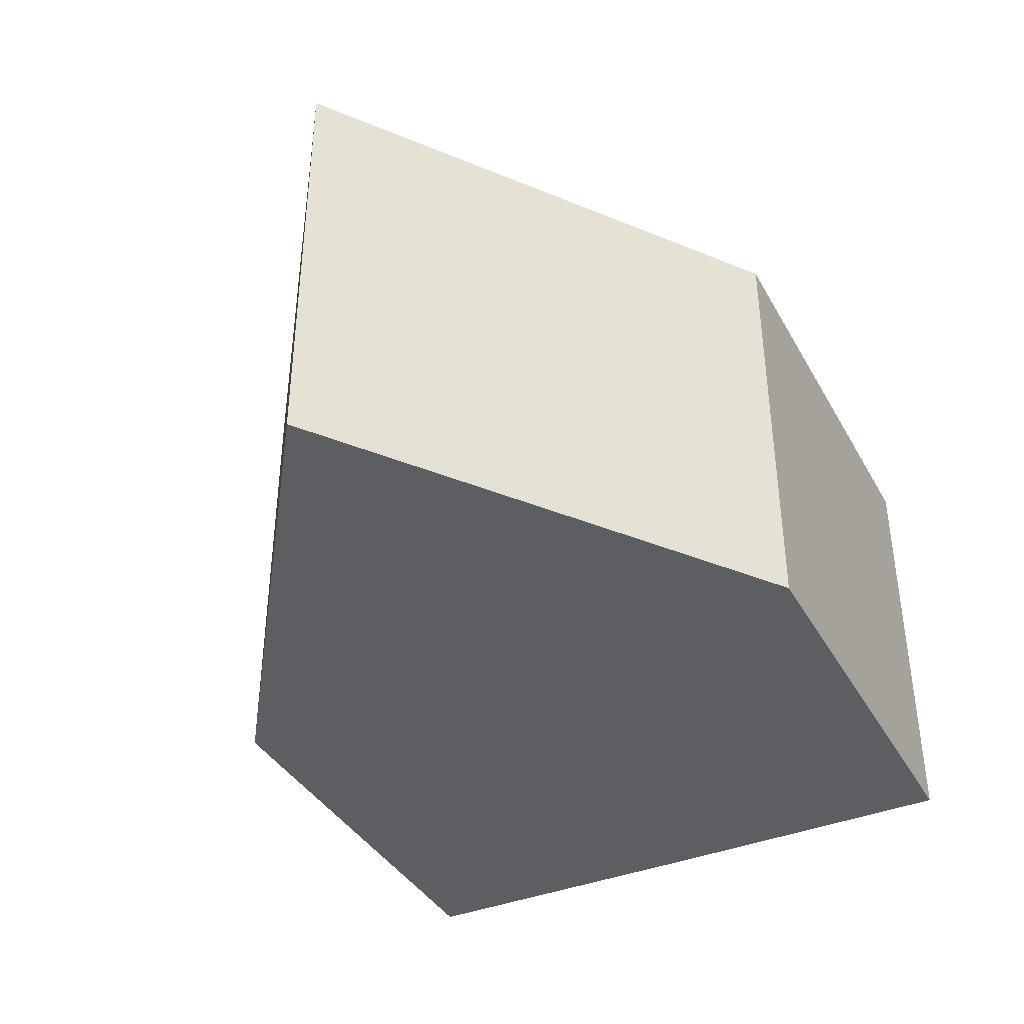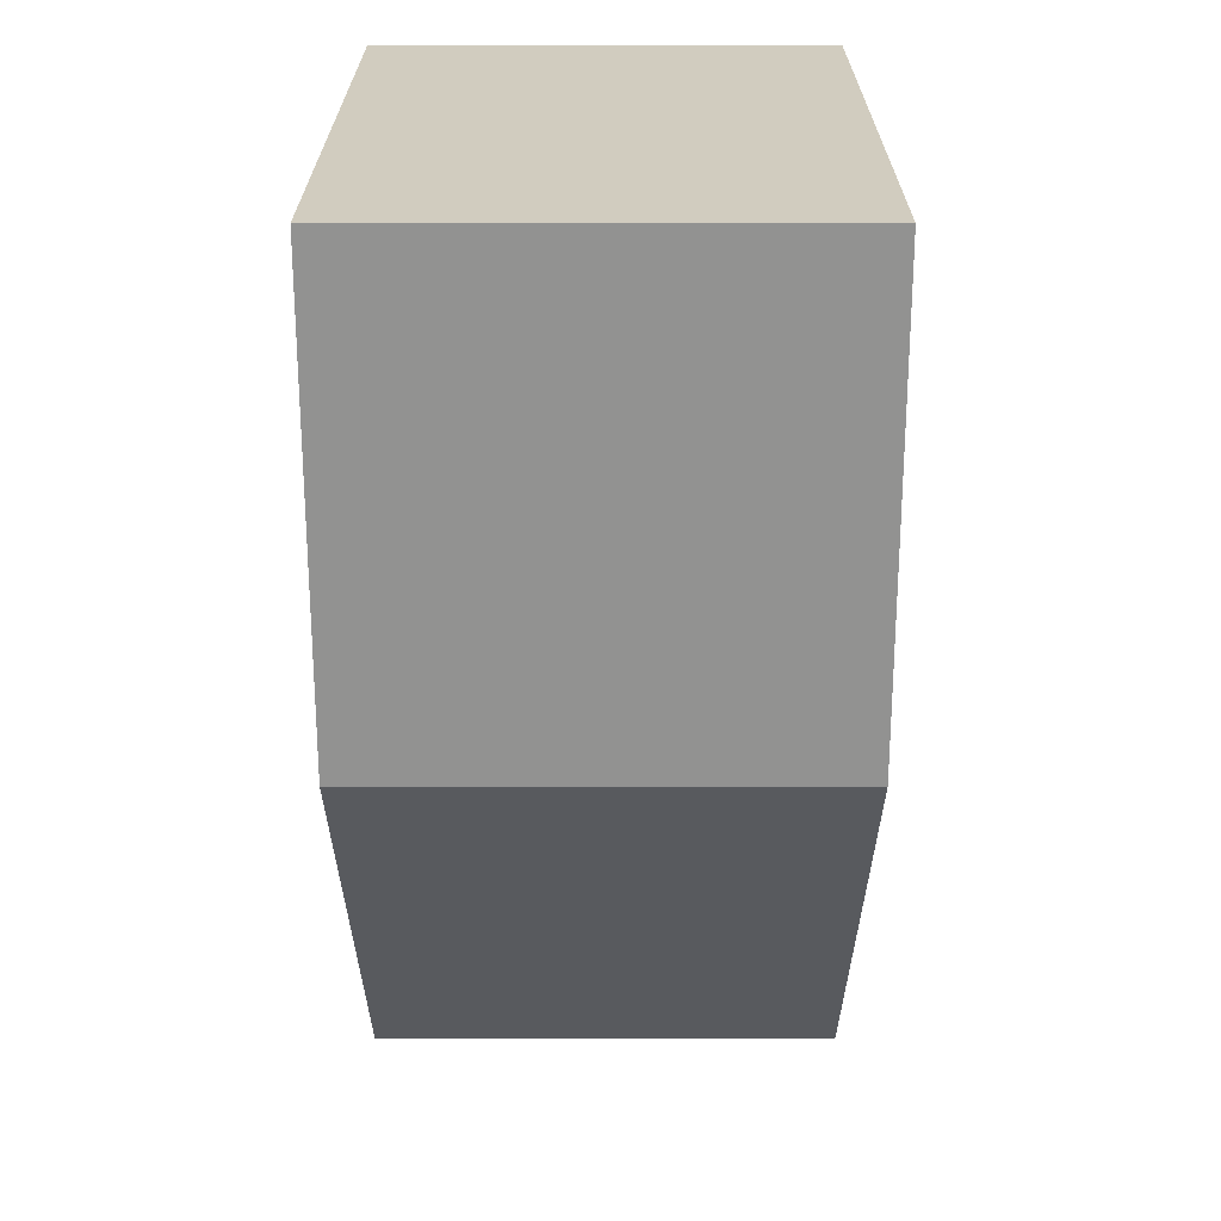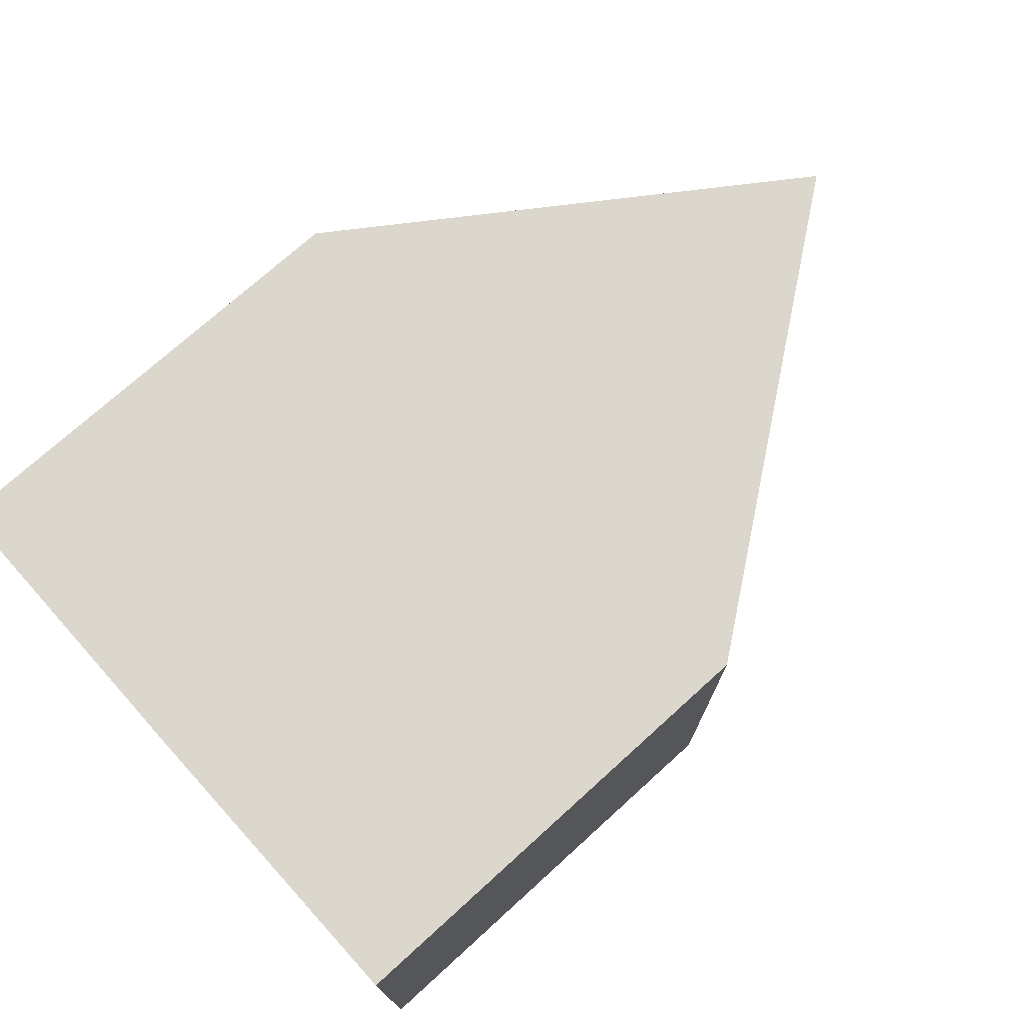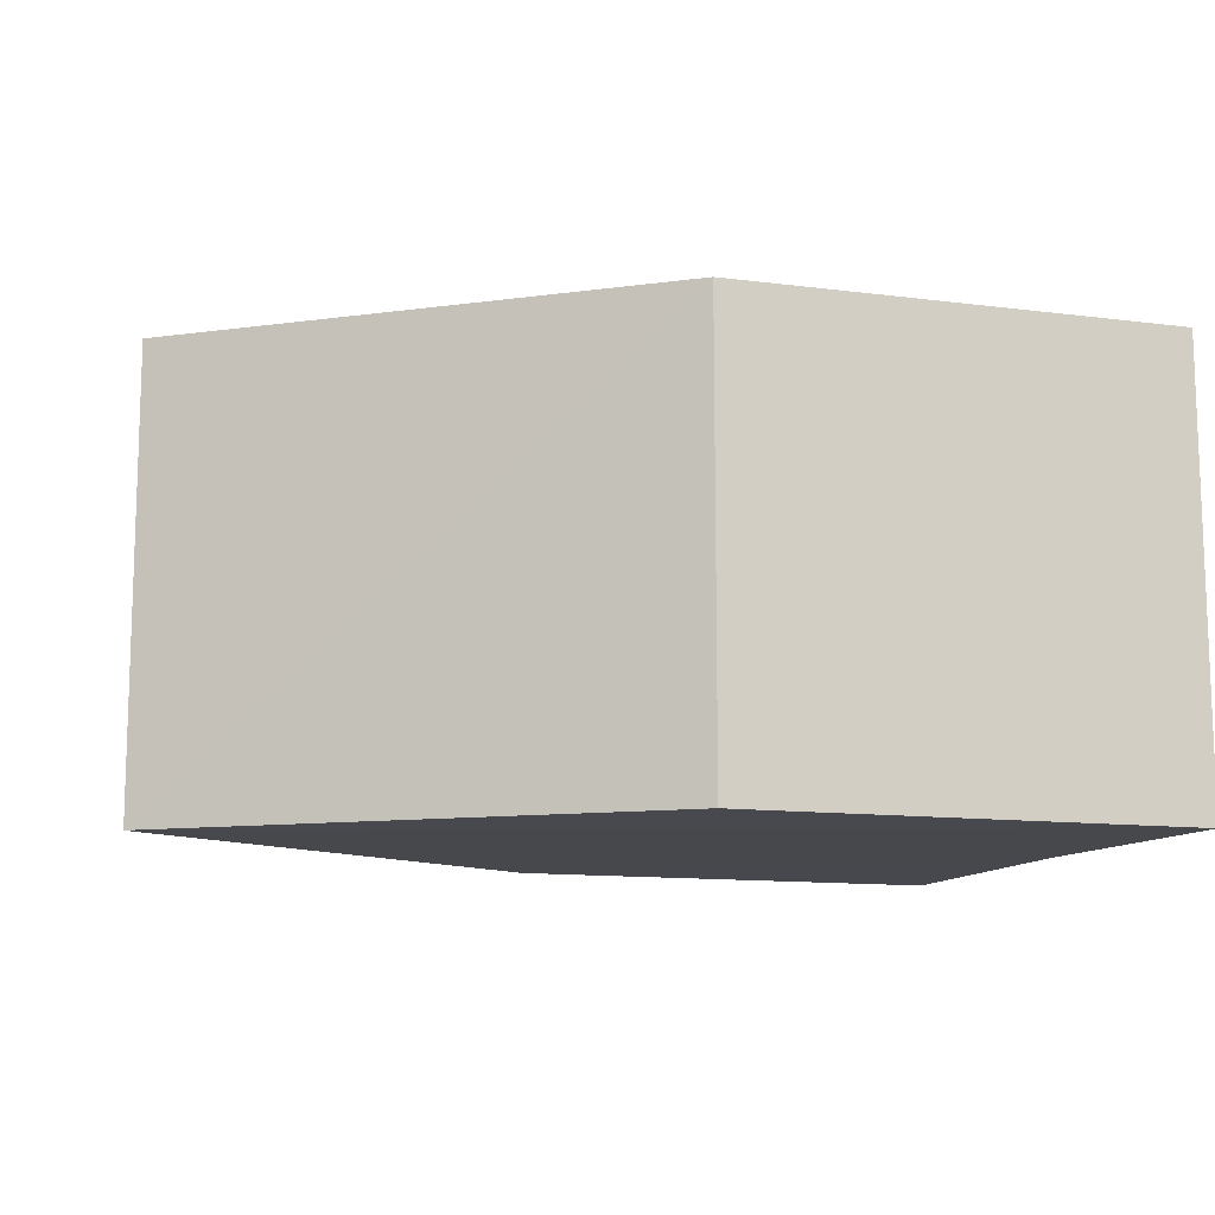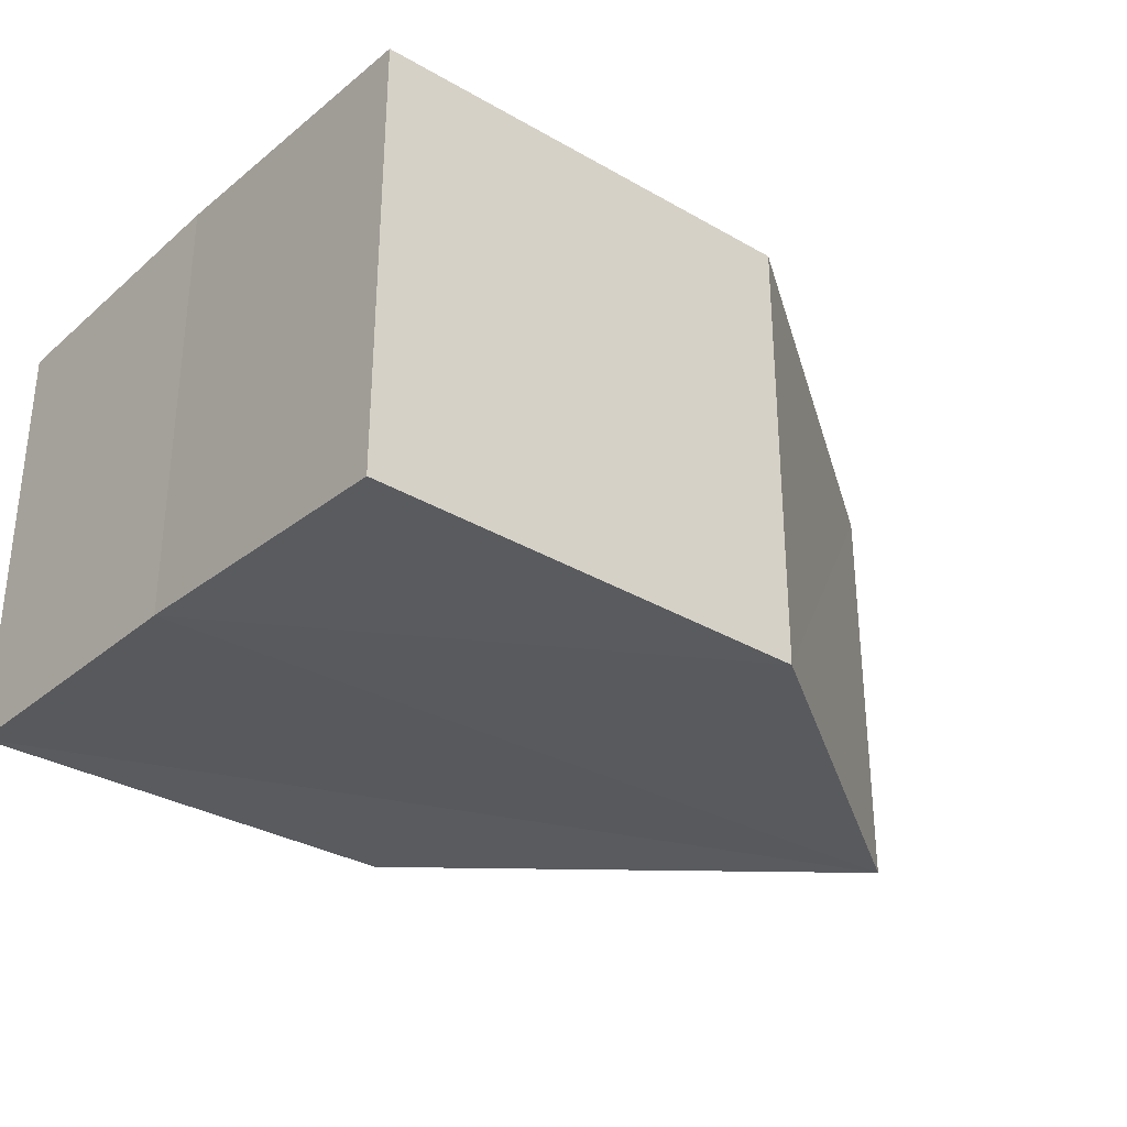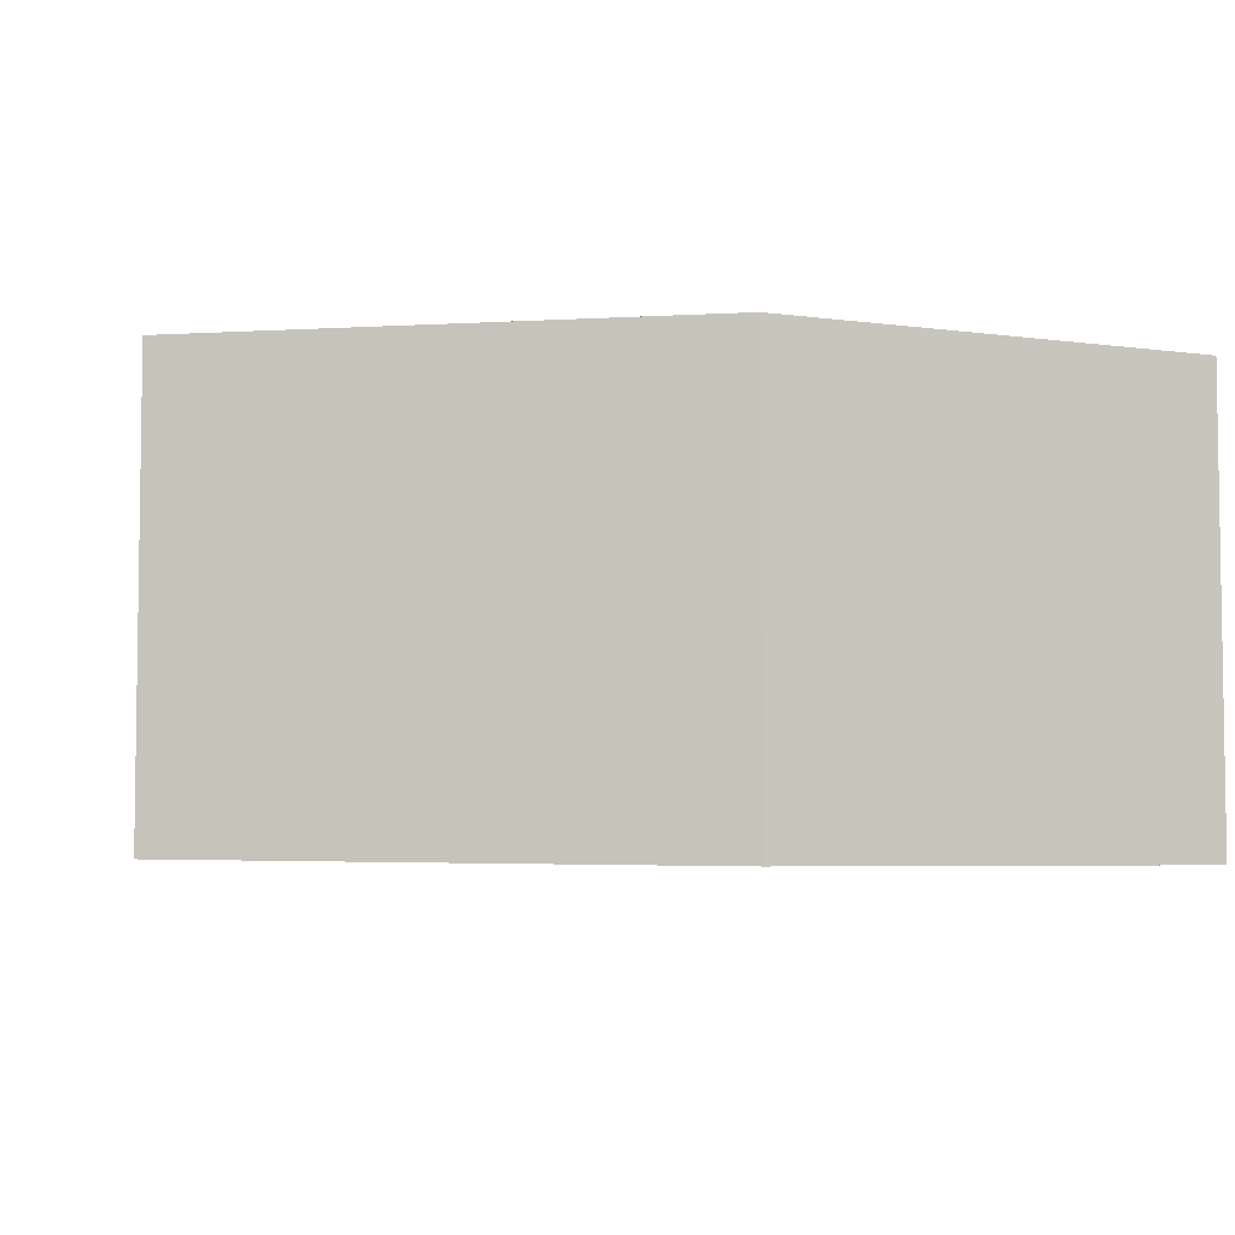
<metadata>
{"format":"obj","ext":"obj","renderer":"f3d","projection":"perspective","resolution":1024,"background":"white","views":[{"elev":-39.1,"azim":-63.1,"up":"+Y"},{"elev":-66.2,"azim":89.9,"up":"+Z"},{"elev":73.5,"azim":137.7,"up":"+Y"},{"elev":-11.6,"azim":-16.7,"up":"+Y"},{"elev":-30.3,"azim":140.3,"up":"+Y"},{"elev":-5.0,"azim":-23.0,"up":"+Y"}]}
</metadata>
<code>
o 1619
v 2211 1876 8.889
v 2211 1876 8.896
v 2211 1876 8.889
v 2211 1876 8.889
v 2211 1876 8.889
v 2211 1876 8.896
v 2211 1876 8.882
v 2211 1876 8.882
v 2211 1876 8.882
v 2211 1876 8.882
v 2211 1876 8.882
v 2211 1876 8.889
v 2211 1876 8.889
v 2211 1876 8.896
v 2211 1876 8.896
v 2211 1876 8.889
v 2211 1876 8.882
v 2211 1876 8.889
v 2211 1876 8.889
v 2211 1876 8.896
v 2211 1876 8.889
v 2211 1876 8.896
v 2211 1876 8.896
v 2211 1876 8.889
v 2211 1876 8.896
v 2211 1876 8.882
v 2211 1876 8.882
v 2211 1876 8.889
v 2211 1876 8.882
v 2211 1876 8.889
v 2211 1876 8.889
v 2211 1876 8.896
f 1 2 3
f 4 3 2
f 1 5 6
f 7 5 8
f 9 7 10
f 9 3 11
f 9 12 13
f 13 6 14
f 15 2 14
f 16 17 11
f 18 17 19
f 20 21 14
f 20 22 23
f 22 24 25
f 18 26 27
f 28 26 21
f 29 26 11
f 29 28 30
f 30 6 31
f 30 2 32

</code>
